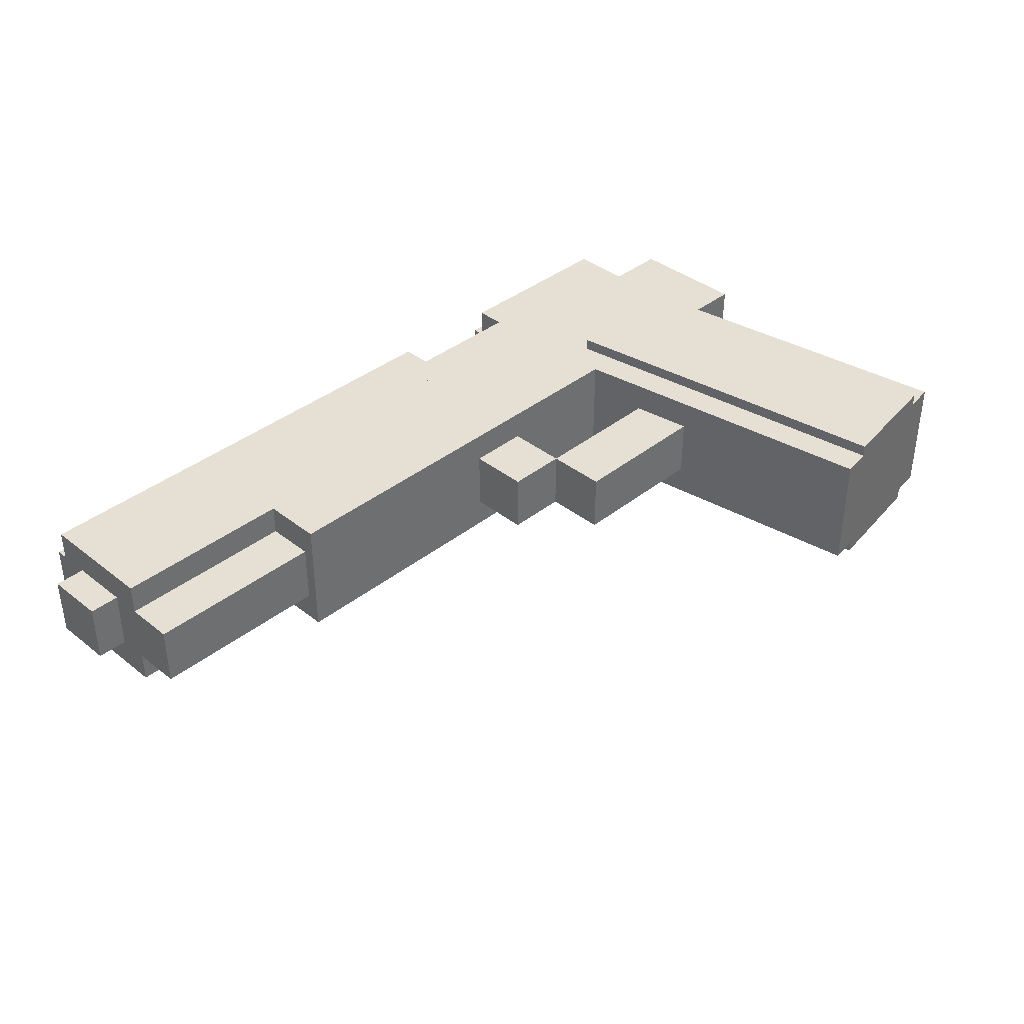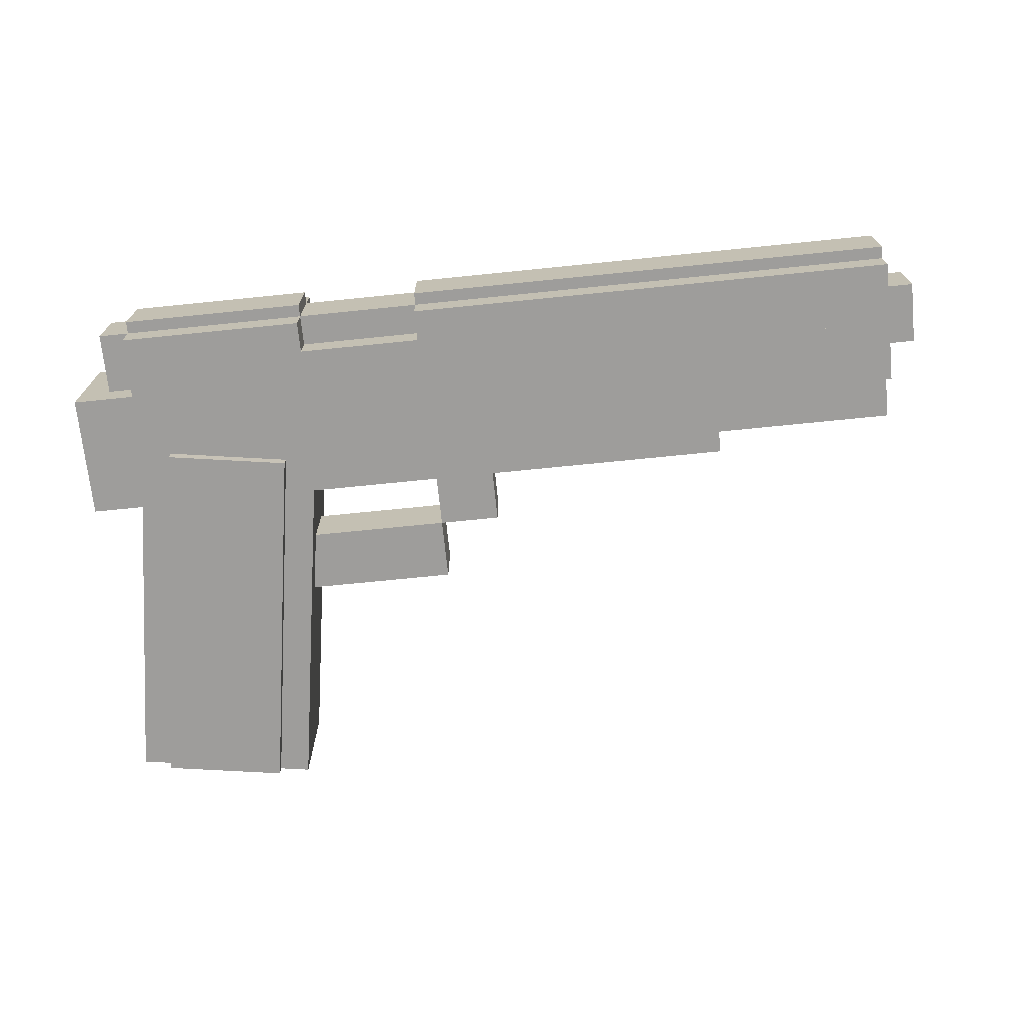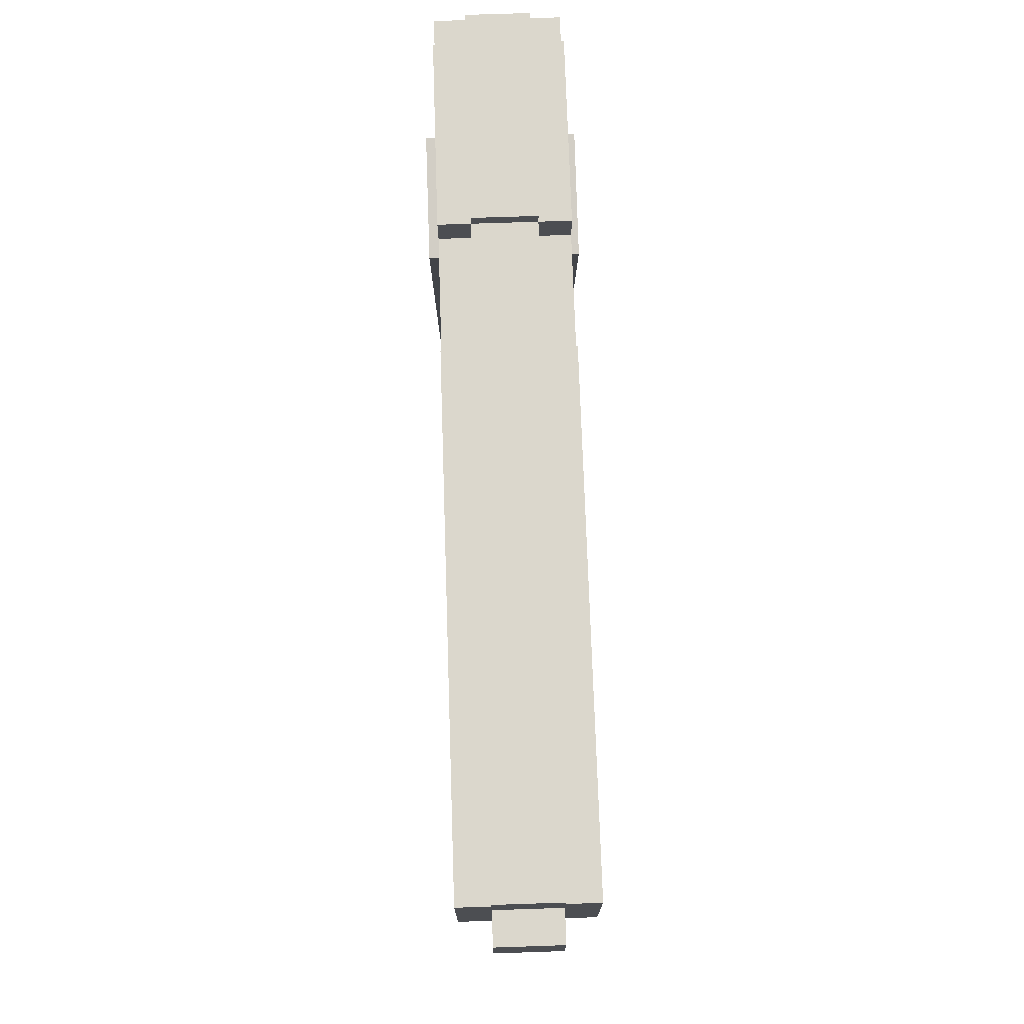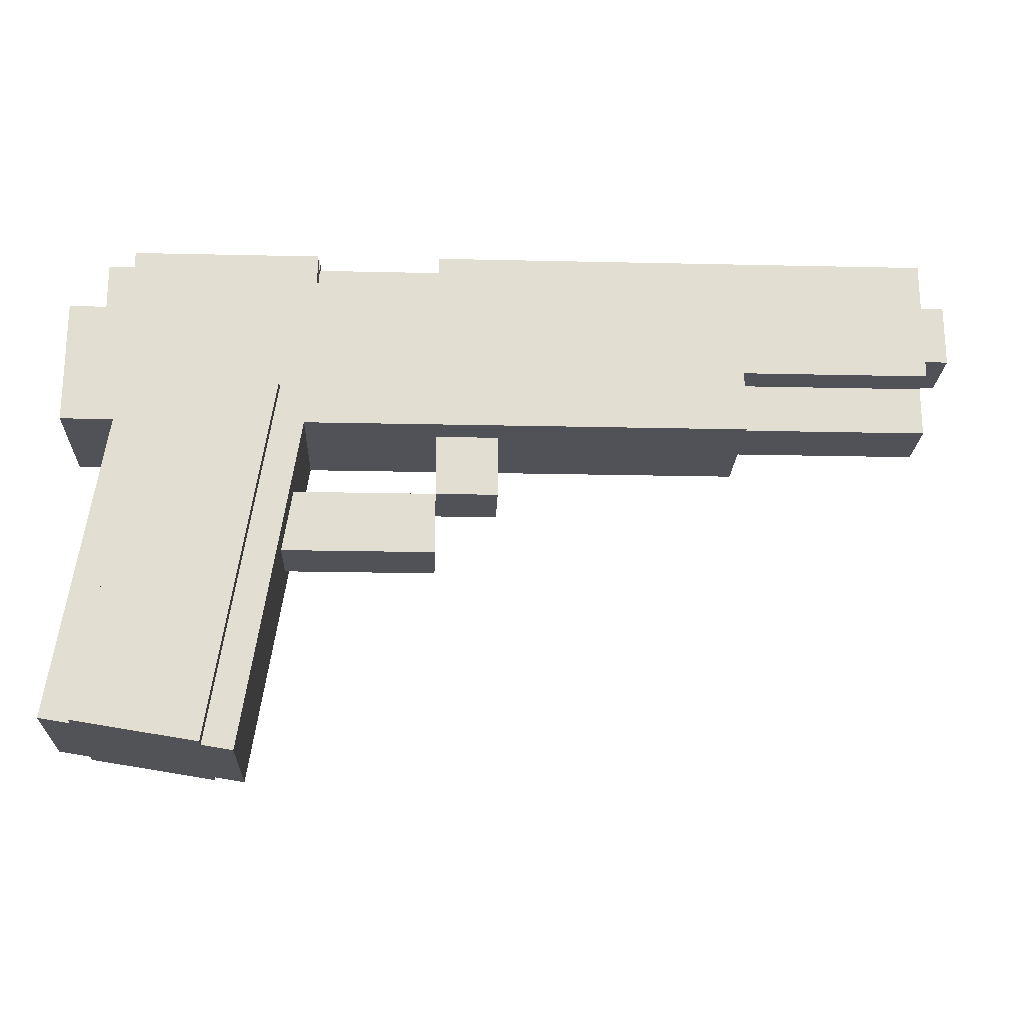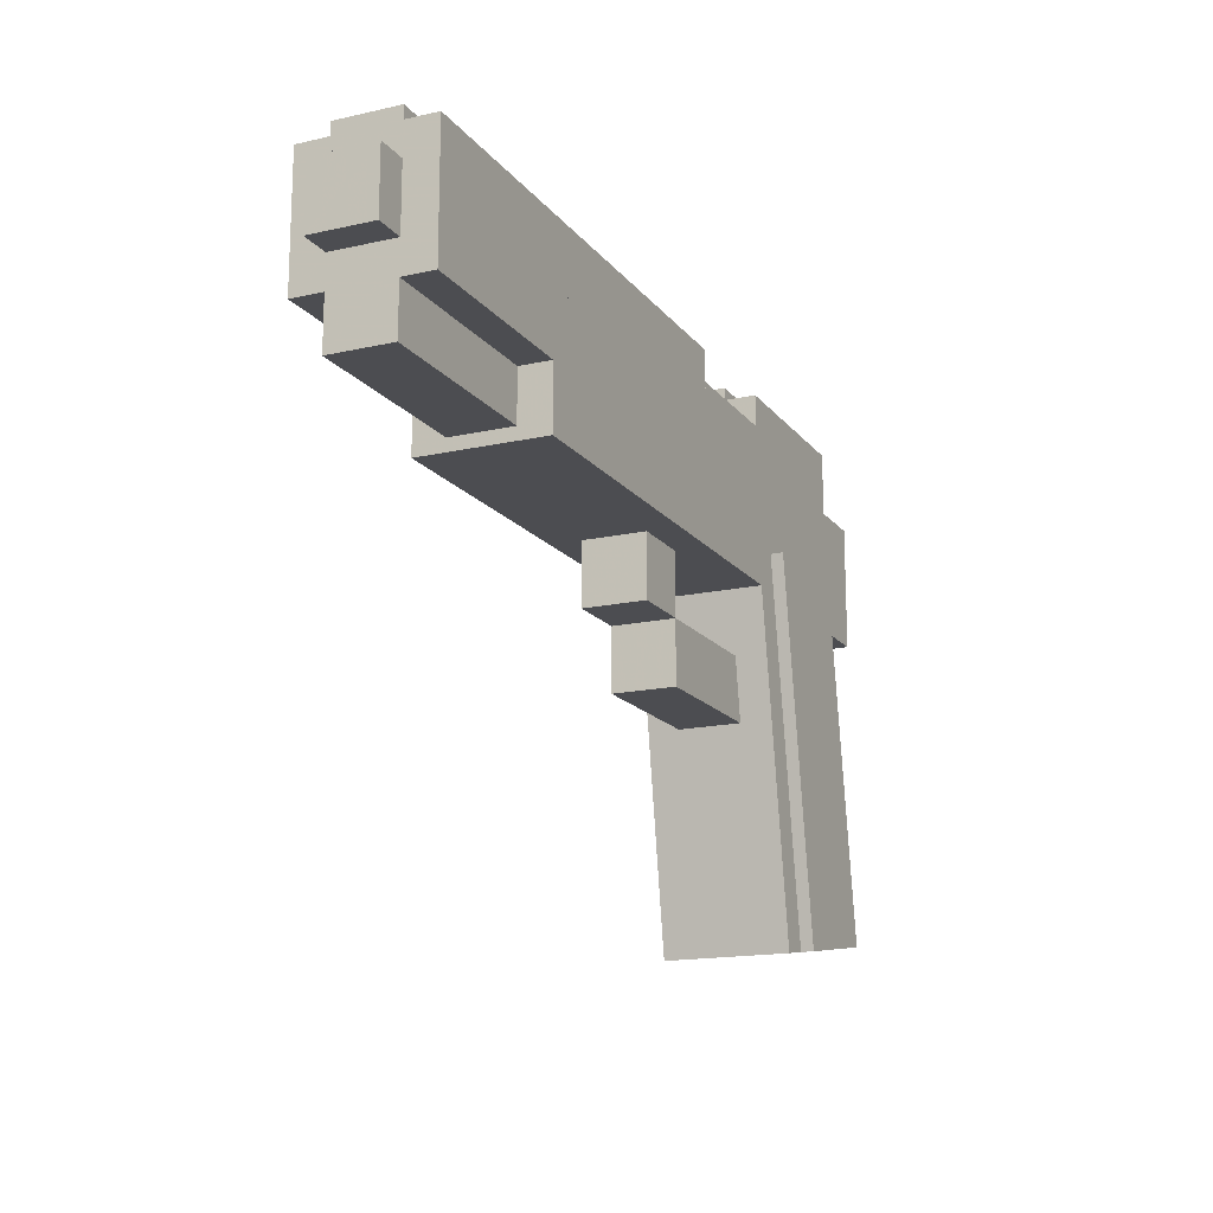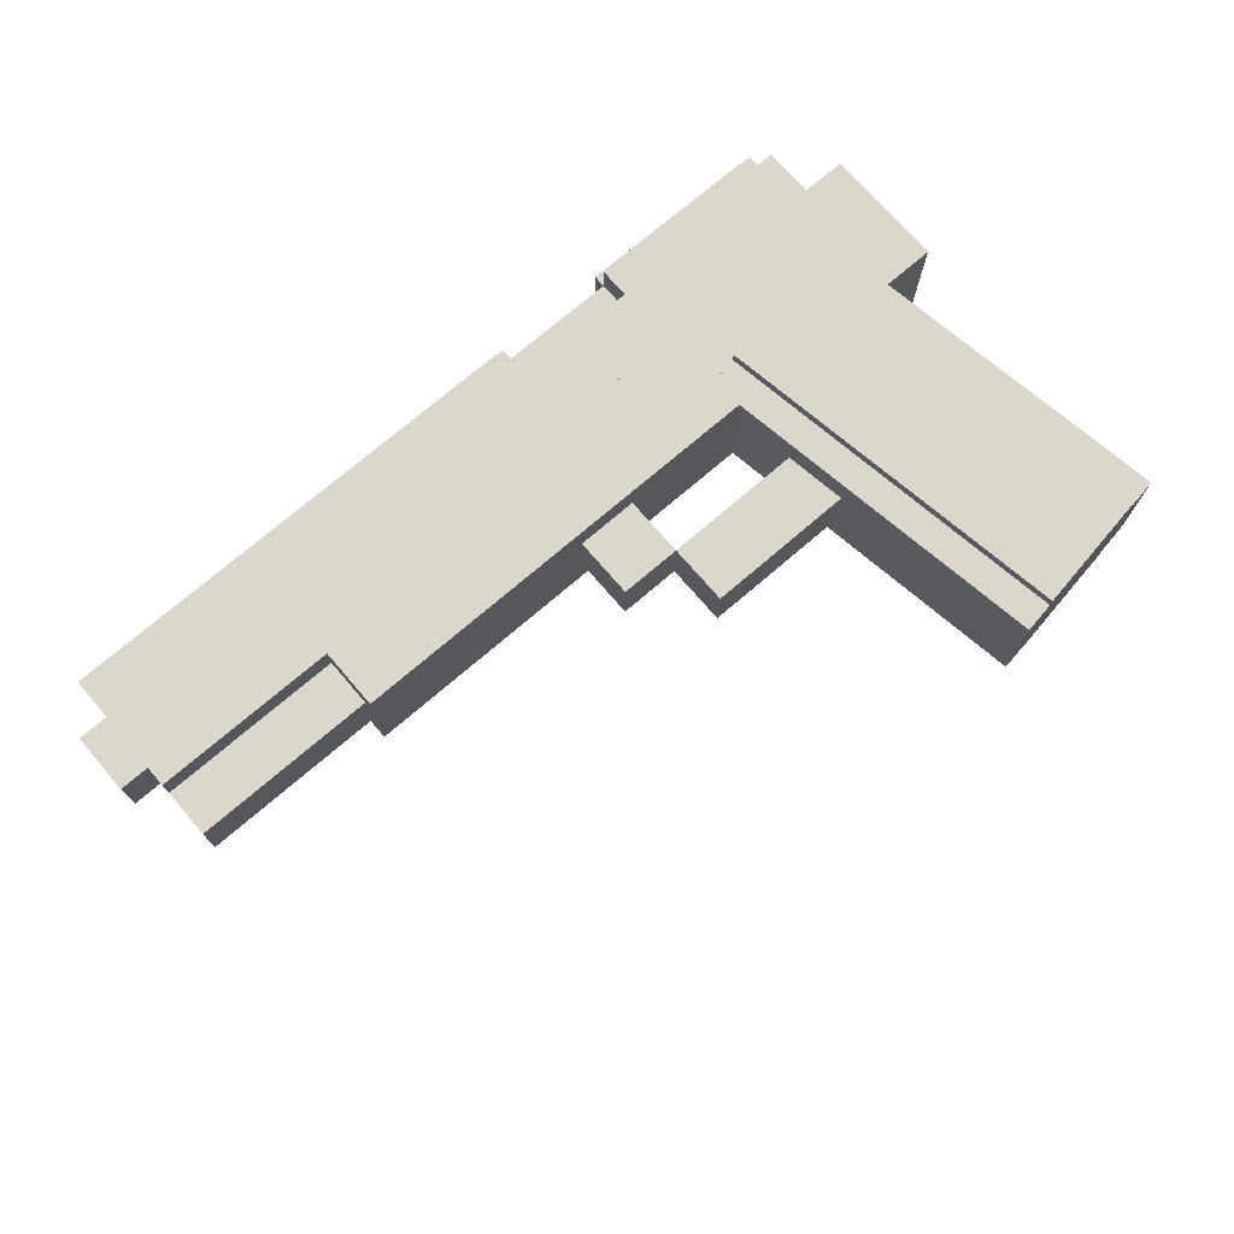
<metadata>
{"format":"obj","ext":"obj","renderer":"f3d","projection":"perspective","resolution":1024,"background":"white","views":[{"elev":38.2,"azim":-45.1,"up":"+Z"},{"elev":-70.6,"azim":-174.2,"up":"+Z"},{"elev":73.2,"azim":-91.9,"up":"+Y"},{"elev":-21.4,"azim":177.7,"up":"+Y"},{"elev":-16.2,"azim":-65.2,"up":"+Y"},{"elev":73.2,"azim":-40.7,"up":"+Z"}]}
</metadata>
<code>
o Shape1
v 0 1.275 0
v -0.625 1.275 0
v -0.625 1.4 0
v 0 1.4 0
v -0.625 1.275 0.125
v 0 1.275 0.125
v 0 1.4 0.125
v -0.625 1.4 0.125
f 1 2 3 4
f 5 6 7 8
f 4 3 8 7
f 6 5 2 1
f 6 1 4 7
f 2 5 8 3
o Shape2
v 0.05866 0.9671 0
v -0.1265 0.9378 0
v -0.1852 1.308 0
v 0 1.337 0
v -0.1265 0.9378 0.125
v 0.05866 0.9671 0.125
v 0 1.337 0.125
v -0.1852 1.308 0.125
f 9 10 11 12
f 13 14 15 16
f 12 11 16 15
f 14 13 10 9
f 14 9 12 15
f 10 13 16 11
o Shape4
v -0.125 1.15 0.03125
v -0.3125 1.15 0.03125
v -0.3125 1.212 0.03125
v -0.125 1.212 0.03125
v -0.3125 1.15 0.09375
v -0.125 1.15 0.09375
v -0.125 1.212 0.09375
v -0.3125 1.212 0.09375
f 17 18 19 20
f 21 22 23 24
f 20 19 24 23
f 22 21 18 17
f 22 17 20 23
f 18 21 24 19
o Shape5
v -0.3125 1.212 0.03125
v -0.375 1.212 0.03125
v -0.375 1.275 0.03125
v -0.3125 1.275 0.03125
v -0.375 1.212 0.09375
v -0.3125 1.212 0.09375
v -0.3125 1.275 0.09375
v -0.375 1.275 0.09375
f 25 26 27 28
f 29 30 31 32
f 28 27 32 31
f 30 29 26 25
f 30 25 28 31
f 26 29 32 27
o Shape6
v -0.7812 1.369 0.03125
v -0.8438 1.369 0.03125
v -0.8438 1.431 0.03125
v -0.7812 1.431 0.03125
v -0.8438 1.369 0.09375
v -0.7812 1.369 0.09375
v -0.7812 1.431 0.09375
v -0.8438 1.431 0.09375
f 33 34 35 36
f 37 38 39 40
f 36 35 40 39
f 38 37 34 33
f 38 33 36 39
f 34 37 40 35
o Shape3
v -0.625 1.288 0.03125
v -0.8125 1.288 0.03125
v -0.8125 1.35 0.03125
v -0.625 1.35 0.03125
v -0.8125 1.288 0.09375
v -0.625 1.288 0.09375
v -0.625 1.35 0.09375
v -0.8125 1.35 0.09375
f 41 42 43 44
f 45 46 47 48
f 44 43 48 47
f 46 45 42 41
f 46 41 44 47
f 42 45 48 43
o Shape7
v 0 1.4 0
v -0.1875 1.4 0
v -0.1875 1.462 0
v 0 1.462 0
v -0.1875 1.4 0.125
v 0 1.4 0.125
v 0 1.462 0.125
v -0.1875 1.462 0.125
f 49 50 51 52
f 53 54 55 56
f 52 51 56 55
f 54 53 50 49
f 54 49 52 55
f 50 53 56 51
o Shape8
v -0.3125 1.4 0
v -0.8125 1.4 0
v -0.8125 1.462 0
v -0.3125 1.462 0
v -0.8125 1.4 0.125
v -0.3125 1.4 0.125
v -0.3125 1.462 0.125
v -0.8125 1.462 0.125
f 57 58 59 60
f 61 62 63 64
f 60 59 64 63
f 62 61 58 57
f 62 57 60 63
f 58 61 64 59
o Shape9
v -0.625 1.337 0
v -0.8125 1.337 0
v -0.8125 1.4 0
v -0.625 1.4 0
v -0.8125 1.337 0.125
v -0.625 1.337 0.125
v -0.625 1.4 0.125
v -0.8125 1.4 0.125
f 65 66 67 68
f 69 70 71 72
f 68 67 72 71
f 70 69 66 65
f 70 65 68 71
f 66 69 72 67
o Shape10
v -0.1875 1.4 0.03125
v -0.3125 1.4 0.03125
v -0.3125 1.462 0.03125
v -0.1875 1.462 0.03125
v -0.3125 1.4 0.09375
v -0.1875 1.4 0.09375
v -0.1875 1.462 0.09375
v -0.3125 1.462 0.09375
f 73 74 75 76
f 77 78 79 80
f 76 75 80 79
f 78 77 74 73
f 78 73 76 79
f 74 77 80 75
o Shape11
v 0.0625 1.275 0
v 0 1.275 0
v 0 1.4 0
v 0.0625 1.4 0
v 0 1.275 0.125
v 0.0625 1.275 0.125
v 0.0625 1.4 0.125
v 0 1.4 0.125
f 81 82 83 84
f 85 86 87 88
f 84 83 88 87
f 86 85 82 81
f 86 81 84 87
f 82 85 88 83
o Shape12
v 0 1.413 0.03125
v -0.1875 1.413 0.03125
v -0.1875 1.475 0.03125
v 0 1.475 0.03125
v -0.1875 1.413 0.09375
v 0 1.413 0.09375
v 0 1.475 0.09375
v -0.1875 1.475 0.09375
f 89 90 91 92
f 93 94 95 96
f 92 91 96 95
f 94 93 90 89
f 94 89 92 95
f 90 93 96 91
o Shape13
v 0.03125 1.4 0.03125
v -0.03125 1.4 0.03125
v -0.03125 1.462 0.03125
v 0.03125 1.462 0.03125
v -0.03125 1.4 0.09375
v 0.03125 1.4 0.09375
v 0.03125 1.462 0.09375
v -0.03125 1.462 0.09375
f 97 98 99 100
f 101 102 103 104
f 100 99 104 103
f 102 101 98 97
f 102 97 100 103
f 98 101 104 99
o Shape14
v -0.3125 1.413 0.03125
v -0.8125 1.413 0.03125
v -0.8125 1.475 0.03125
v -0.3125 1.475 0.03125
v -0.8125 1.413 0.09375
v -0.3125 1.413 0.09375
v -0.3125 1.475 0.09375
v -0.8125 1.475 0.09375
f 105 106 107 108
f 109 110 111 112
f 108 107 112 111
f 110 109 106 105
f 110 105 108 111
f 106 109 112 107
o Shape15
v 0.0278 0.9622 0.075
v -0.09566 0.9427 0.075
v -0.1543 1.313 0.075
v -0.03087 1.333 0.075
v -0.09566 0.9427 0.1375
v 0.0278 0.9622 0.1375
v -0.03087 1.333 0.1375
v -0.1543 1.313 0.1375
f 113 114 115 116
f 117 118 119 120
f 116 115 120 119
f 118 117 114 113
f 118 113 116 119
f 114 117 120 115
o Shape16
v 0.0278 0.9622 -0.0125
v -0.09566 0.9427 -0.0125
v -0.1543 1.313 -0.0125
v -0.03087 1.333 -0.0125
v -0.09566 0.9427 0.05
v 0.0278 0.9622 0.05
v -0.03087 1.333 0.05
v -0.1543 1.313 0.05
f 121 122 123 124
f 125 126 127 128
f 124 123 128 127
f 126 125 122 121
f 126 121 124 127
f 122 125 128 123
o Shape17
v -0.1875 1.369 0
v -0.3125 1.369 0
v -0.3125 1.431 0
v -0.1875 1.431 0
v -0.3125 1.369 0.125
v -0.1875 1.369 0.125
v -0.1875 1.431 0.125
v -0.3125 1.431 0.125
f 129 130 131 132
f 133 134 135 136
f 132 131 136 135
f 134 133 130 129
f 134 129 132 135
f 130 133 136 131

</code>
